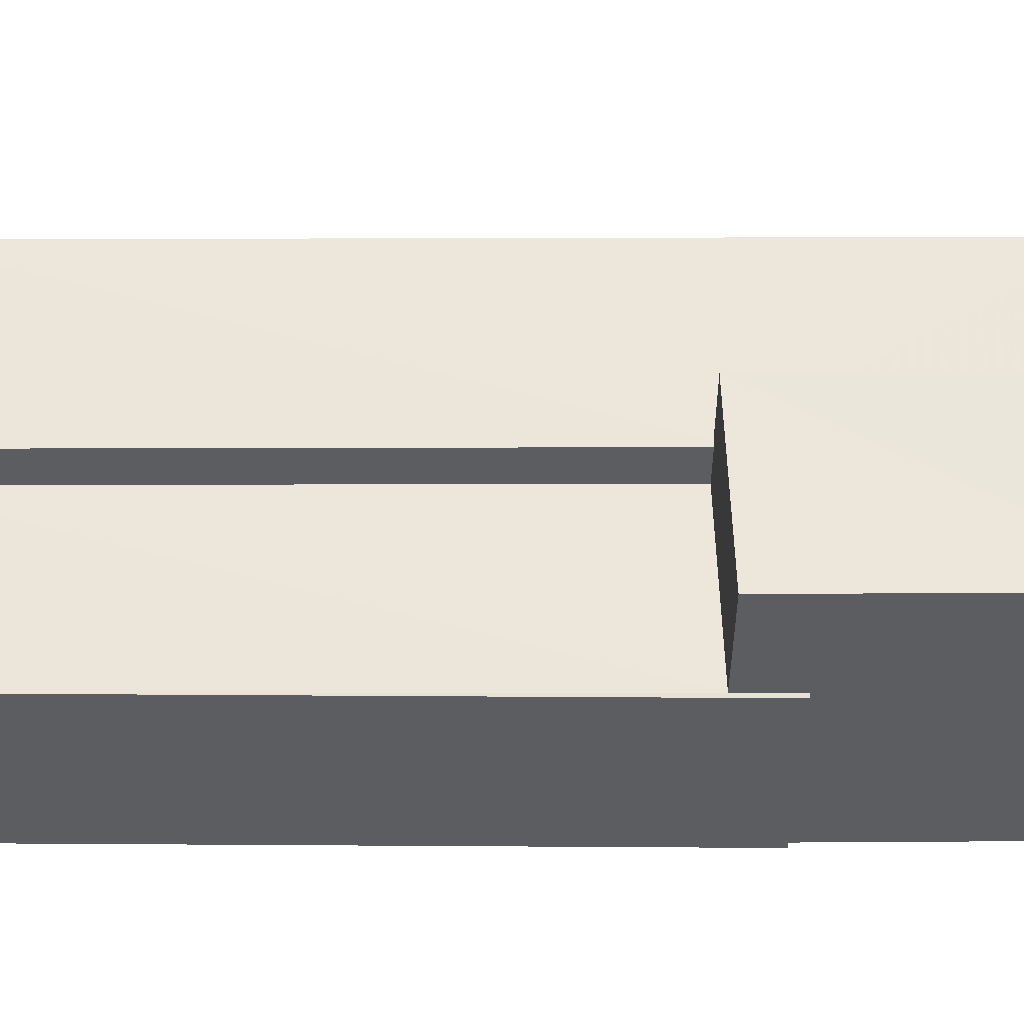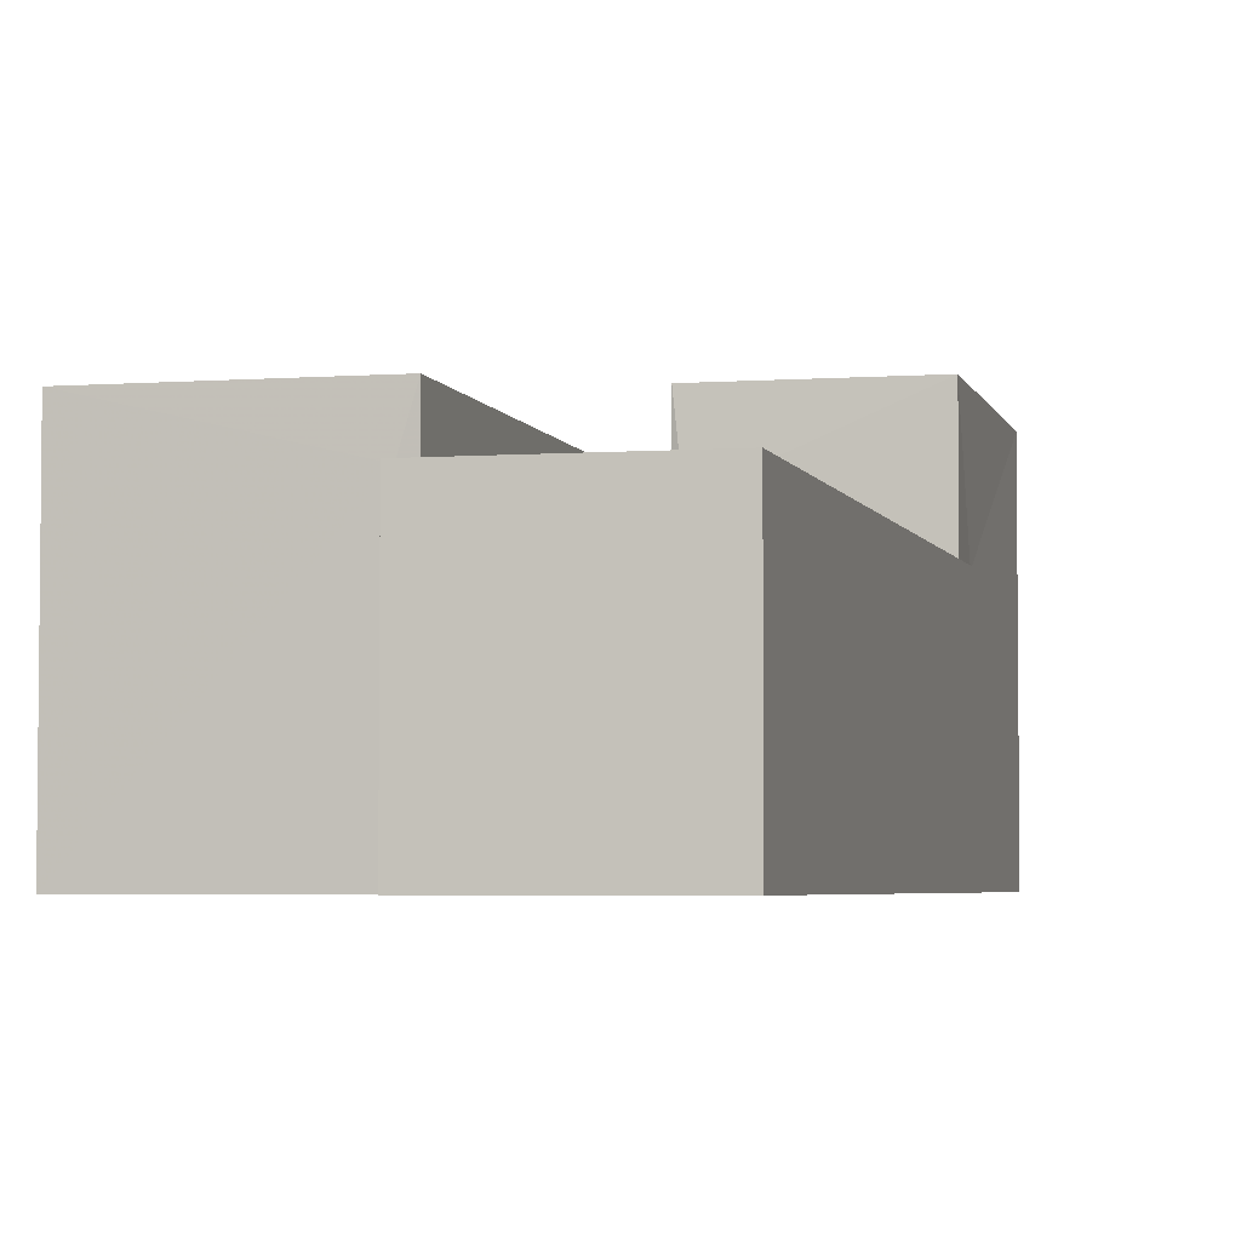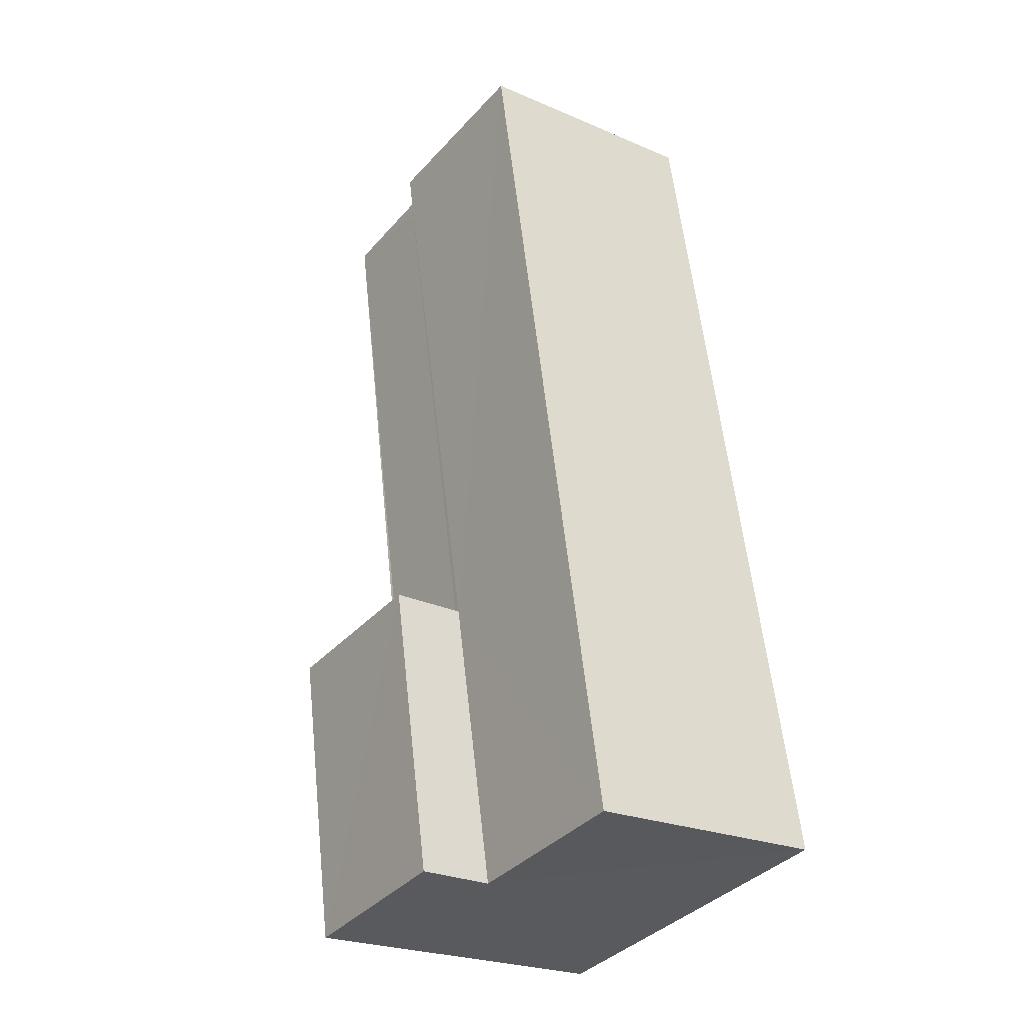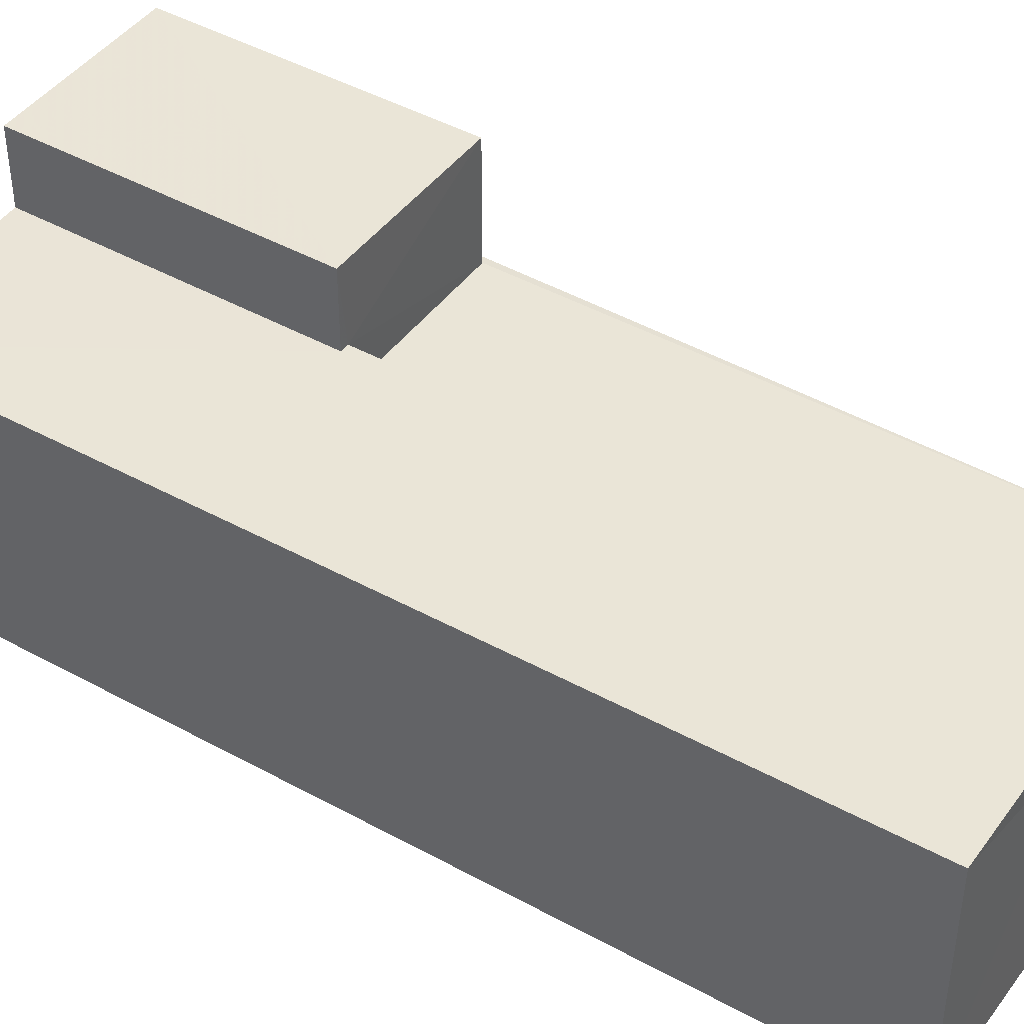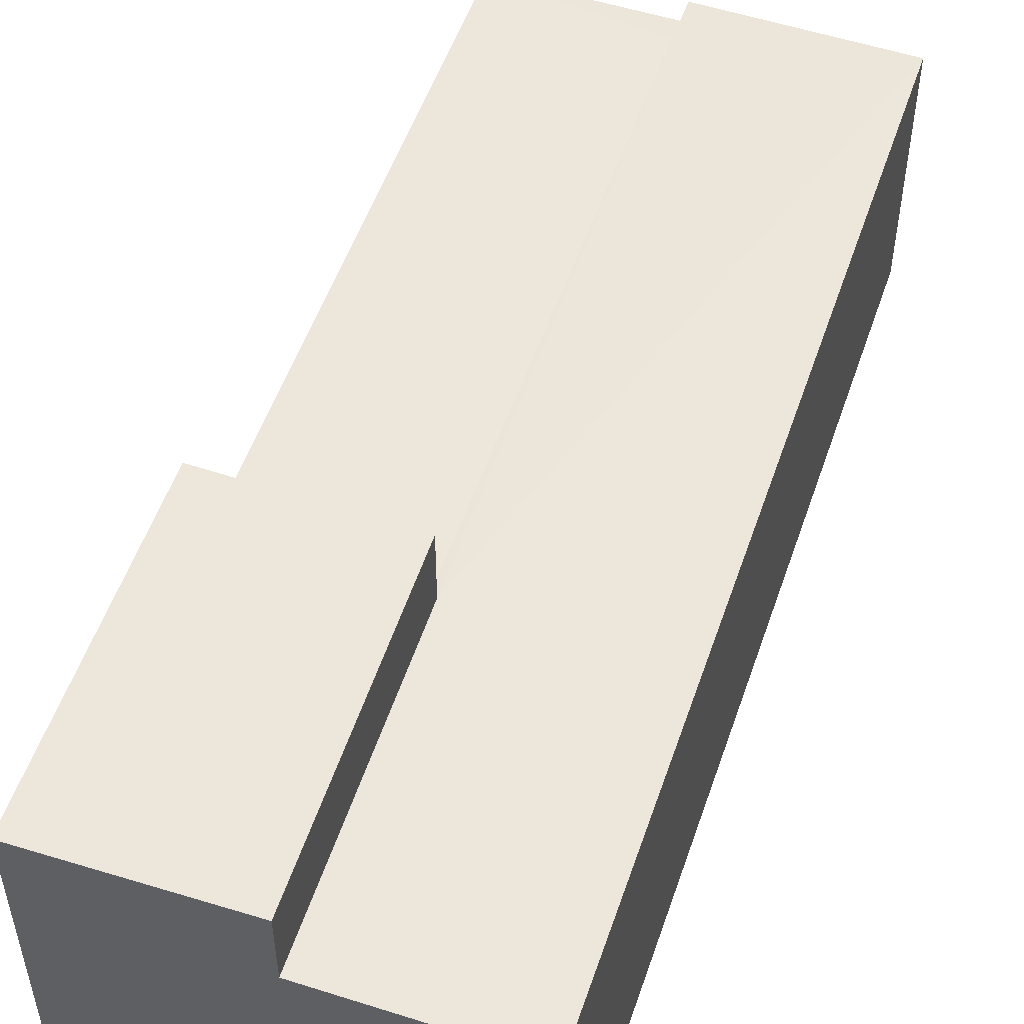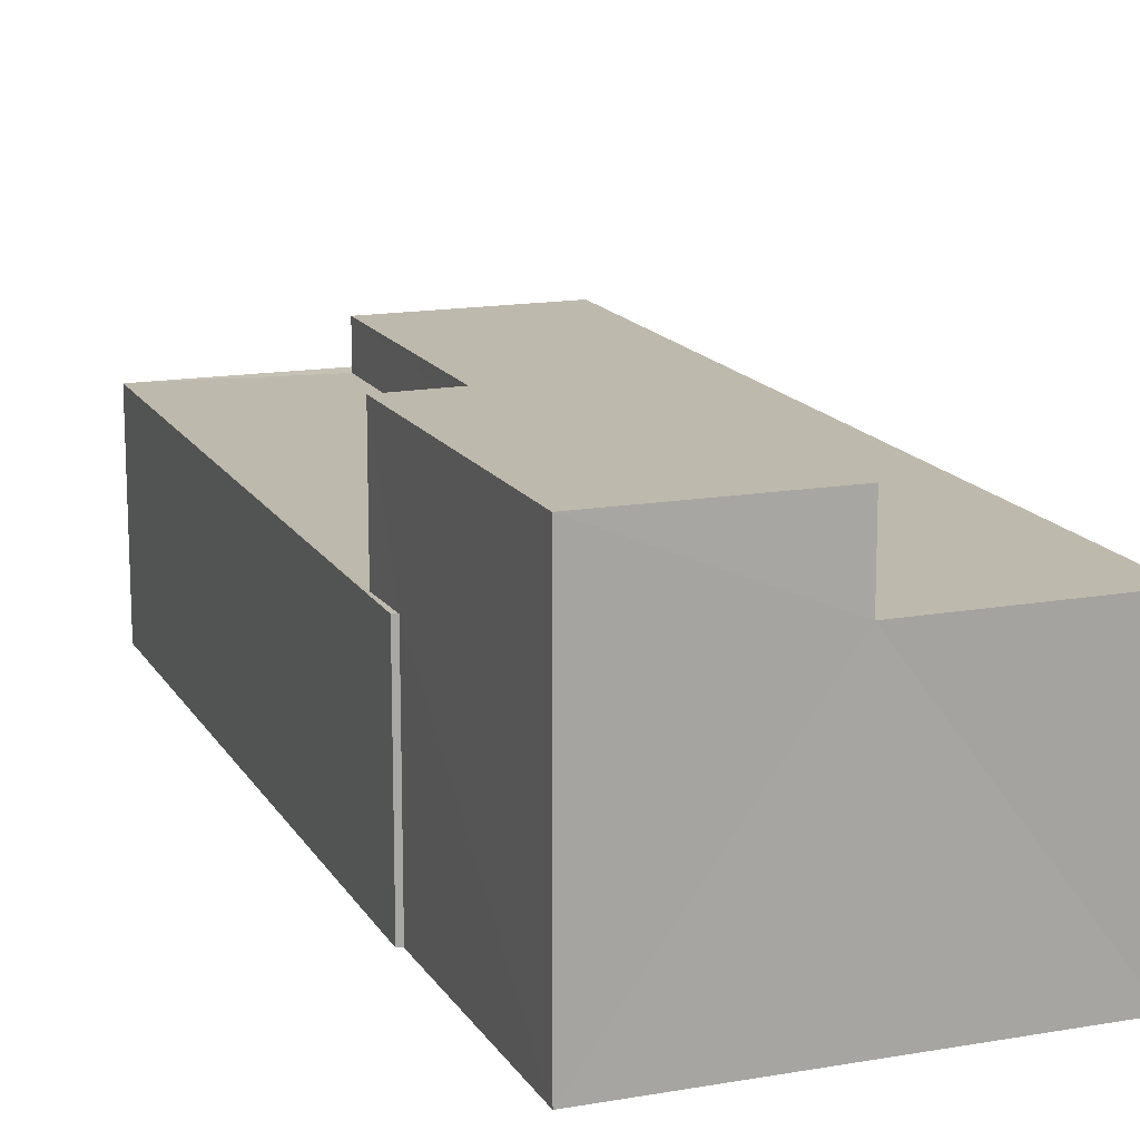
<metadata>
{"format":"obj","ext":"obj","renderer":"f3d","projection":"perspective","resolution":1024,"background":"white","views":[{"elev":54.3,"azim":-79.7,"up":"+Z"},{"elev":-4.1,"azim":-156.3,"up":"+Z"},{"elev":-23.0,"azim":54.2,"up":"+Y"},{"elev":44.1,"azim":133.4,"up":"+Z"},{"elev":53.6,"azim":29.2,"up":"+Z"},{"elev":15.2,"azim":-10.4,"up":"+Z"}]}
</metadata>
<code>
v 1.237e+05 7.857e+05 17.72
v 1.236e+05 7.857e+05 17.72
v 1.236e+05 7.857e+05 17.72
v 1.236e+05 7.857e+05 17.72
v 1.236e+05 7.857e+05 17.72
v 1.236e+05 7.857e+05 17.72
v 1.236e+05 7.857e+05 17.72
v 1.236e+05 7.857e+05 17.72
v 1.236e+05 7.857e+05 21.16
v 1.236e+05 7.857e+05 21.16
v 1.236e+05 7.857e+05 21.16
v 1.236e+05 7.857e+05 21.16
v 1.236e+05 7.857e+05 21.16
v 1.236e+05 7.857e+05 21.16
v 1.236e+05 7.857e+05 21.16
v 1.236e+05 7.857e+05 21.16
v 1.236e+05 7.857e+05 23.15
v 1.236e+05 7.857e+05 23.15
v 1.236e+05 7.857e+05 23.15
v 1.236e+05 7.857e+05 23.15
v 1.236e+05 7.857e+05 21.9
v 1.236e+05 7.857e+05 21.9
v 1.236e+05 7.857e+05 21.9
v 1.237e+05 7.857e+05 21.9
v 1.236e+05 7.857e+05 21.9
v 1.236e+05 7.857e+05 21.9
f 1 2 3
f 4 2 1
f 5 6 7
f 3 2 6
f 7 2 8
f 6 2 7
f 9 10 11
f 12 13 11
f 14 12 15
f 11 10 16
f 12 16 15
f 12 11 16
f 17 18 19
f 17 20 18
f 21 22 23
f 23 22 24
f 21 25 22
f 24 22 26
f 14 15 8
f 2 14 8
f 8 16 7
f 8 15 16
f 7 10 5
f 7 16 10
f 6 5 10
f 9 6 10
f 19 14 17
f 17 14 4
f 19 12 14
f 4 14 2
f 13 12 25
f 12 19 25
f 25 18 22
f 25 19 18
f 26 18 20
f 26 22 18
f 11 21 9
f 6 9 3
f 3 9 23
f 9 21 23
f 23 1 3
f 23 24 1
f 24 26 1
f 1 26 4
f 4 26 17
f 26 20 17
f 13 25 21
f 11 13 21

</code>
